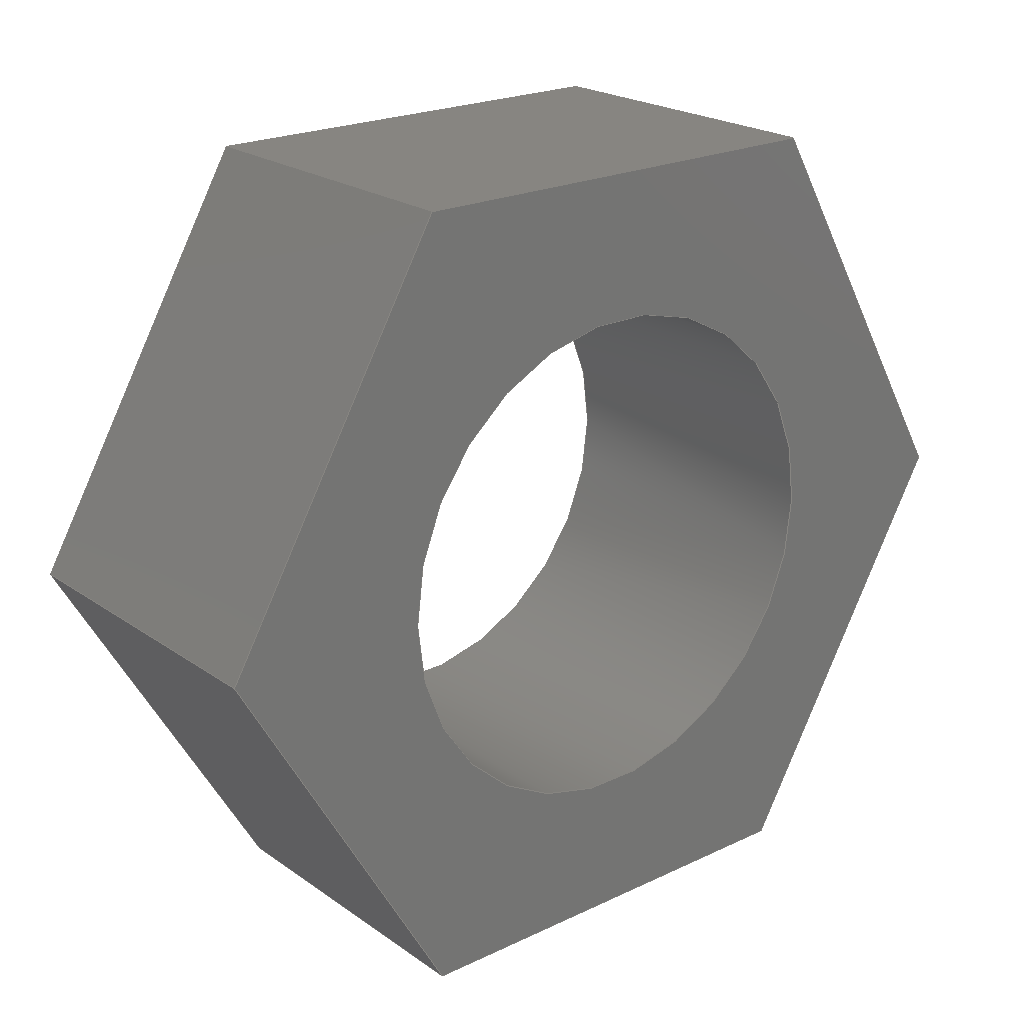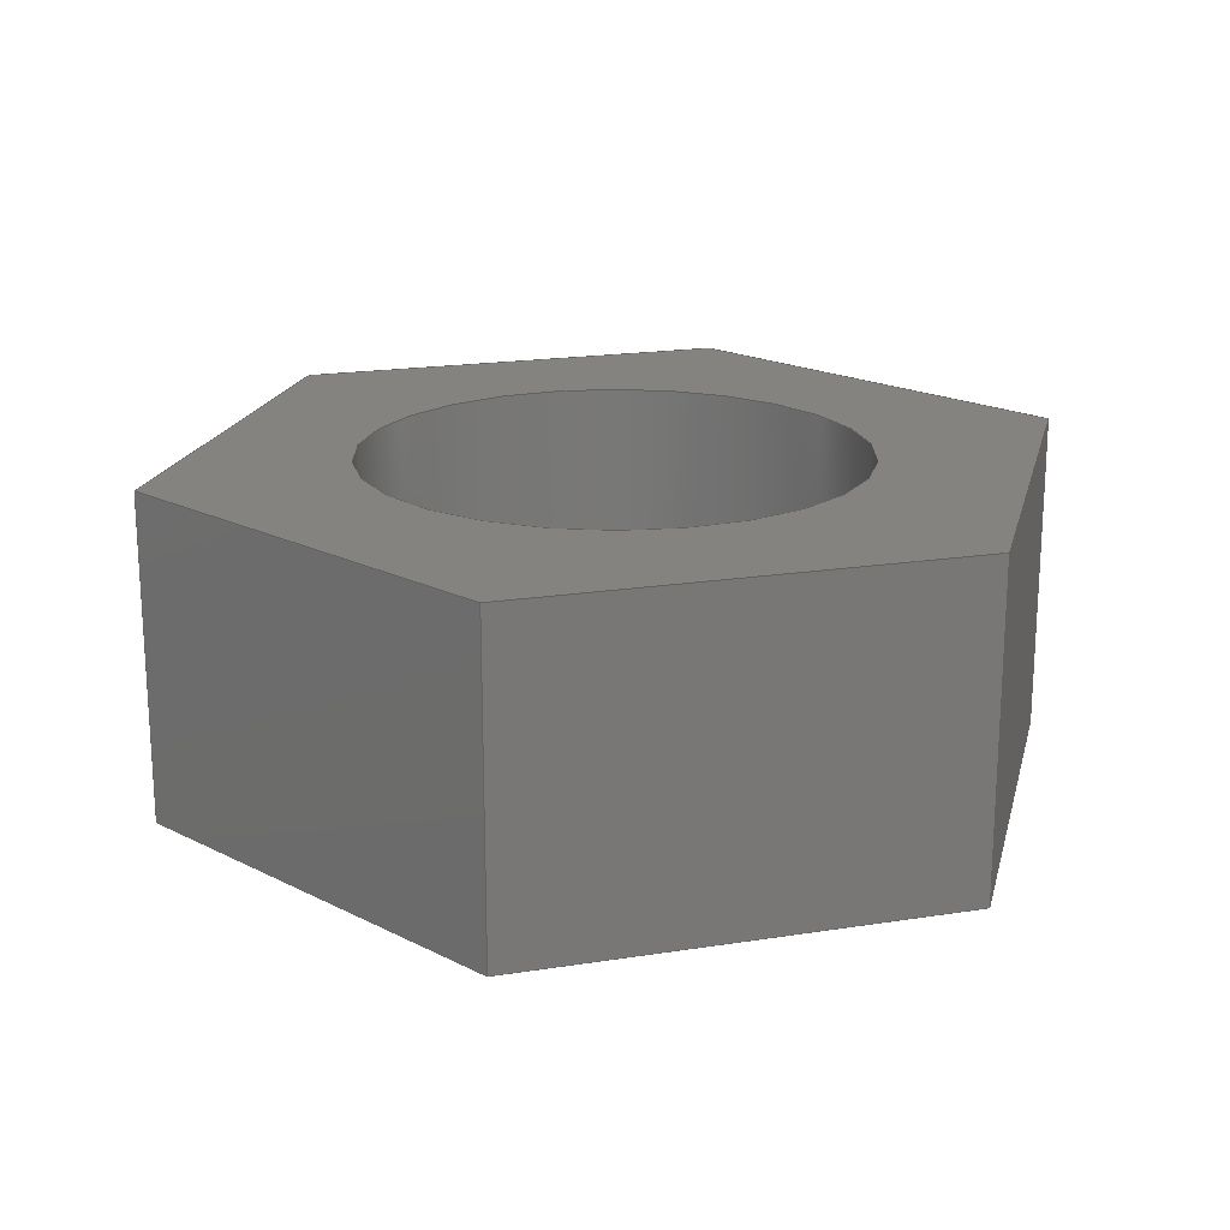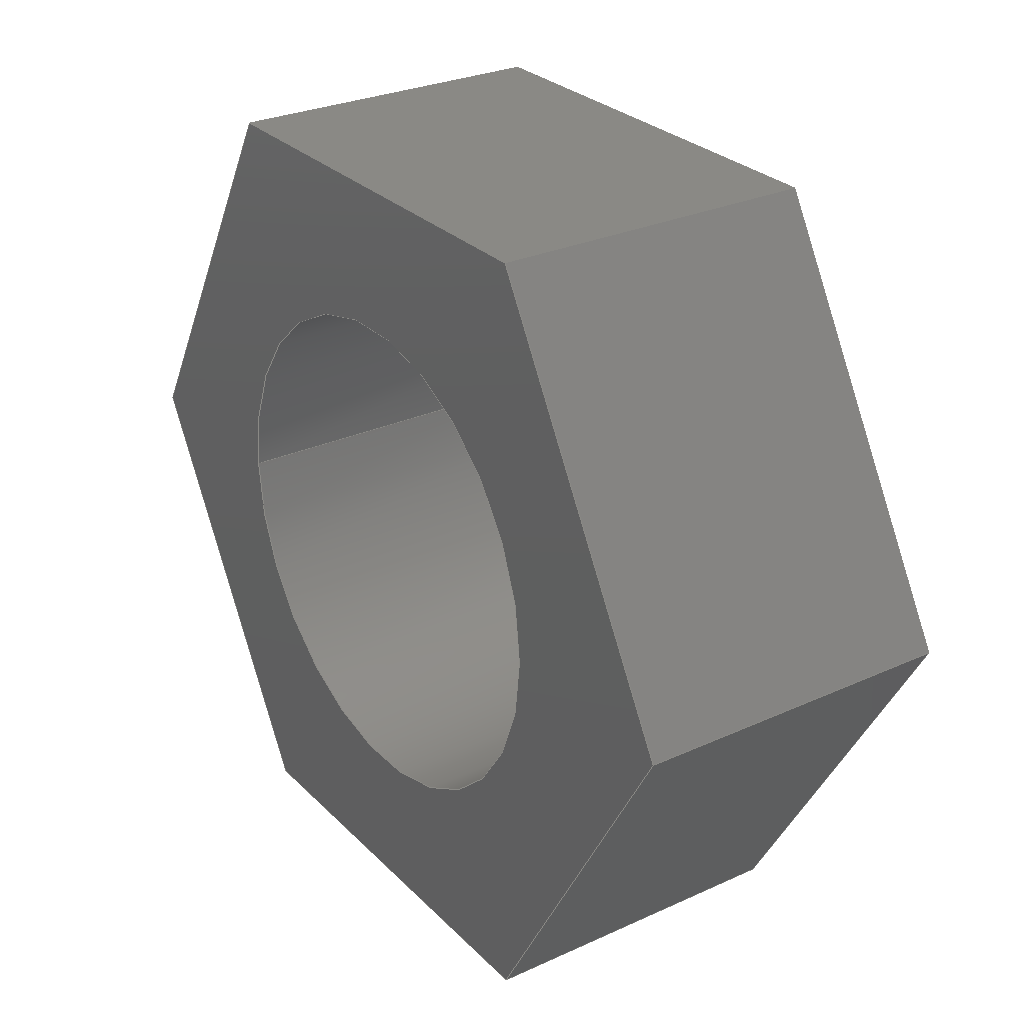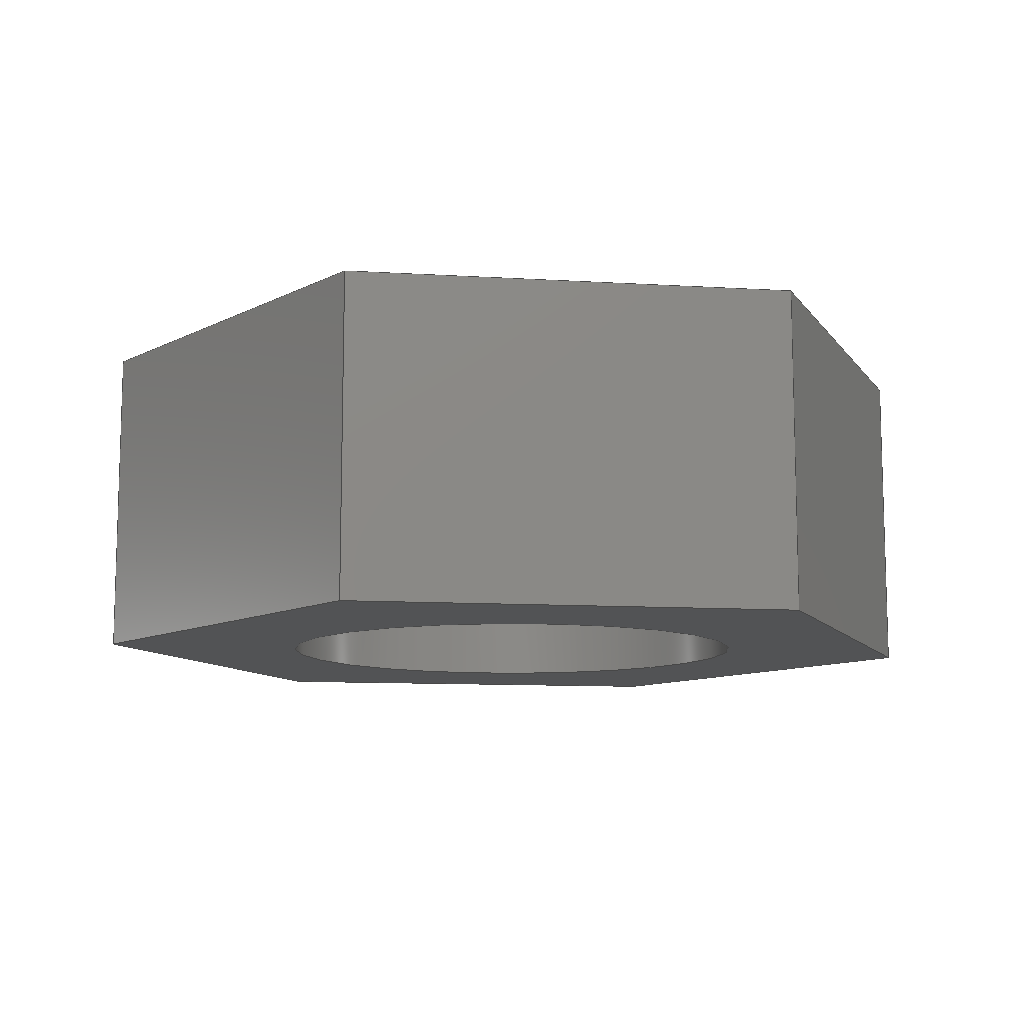
<metadata>
{"format":"step","ext":"step","renderer":"f3d","projection":"perspective","resolution":1024,"background":"white","views":[{"elev":22.0,"azim":-39.7,"up":"+Z"},{"elev":19.2,"azim":-76.5,"up":"+Y"},{"elev":28.2,"azim":55.4,"up":"+Z"},{"elev":-10.4,"azim":-128.7,"up":"+Y"}]}
</metadata>
<code>
ISO-10303-21;
DATA;
#1=MECHANICAL_DESIGN_GEOMETRIC_PRESENTATION_REPRESENTATION('',(#4),#279);
#2=SHAPE_REPRESENTATION_RELATIONSHIP('SRR','None',#286,#3);
#3=ADVANCED_BREP_SHAPE_REPRESENTATION('',(#5),#278);
#4=STYLED_ITEM('',(#296),#5);
#5=MANIFOLD_SOLID_BREP('Body1',#163);
#6=FACE_BOUND('',#33,.T.);
#7=FACE_BOUND('',#35,.T.);
#8=PLANE('',#180);
#9=PLANE('',#181);
#10=PLANE('',#182);
#11=PLANE('',#183);
#12=PLANE('',#184);
#13=PLANE('',#185);
#14=PLANE('',#186);
#15=PLANE('',#187);
#16=FACE_OUTER_BOUND('',#25,.T.);
#17=FACE_OUTER_BOUND('',#26,.T.);
#18=FACE_OUTER_BOUND('',#27,.T.);
#19=FACE_OUTER_BOUND('',#28,.T.);
#20=FACE_OUTER_BOUND('',#29,.T.);
#21=FACE_OUTER_BOUND('',#30,.T.);
#22=FACE_OUTER_BOUND('',#31,.T.);
#23=FACE_OUTER_BOUND('',#32,.T.);
#24=FACE_OUTER_BOUND('',#34,.T.);
#25=EDGE_LOOP('',(#111,#112,#113,#114));
#26=EDGE_LOOP('',(#115,#116,#117,#118));
#27=EDGE_LOOP('',(#119,#120,#121,#122));
#28=EDGE_LOOP('',(#123,#124,#125,#126));
#29=EDGE_LOOP('',(#127,#128,#129,#130));
#30=EDGE_LOOP('',(#131,#132,#133,#134));
#31=EDGE_LOOP('',(#135,#136,#137,#138));
#32=EDGE_LOOP('',(#139,#140,#141,#142,#143,#144));
#33=EDGE_LOOP('',(#145));
#34=EDGE_LOOP('',(#146,#147,#148,#149,#150,#151));
#35=EDGE_LOOP('',(#152));
#36=LINE('',#236,#55);
#37=LINE('',#241,#56);
#38=LINE('',#243,#57);
#39=LINE('',#245,#58);
#40=LINE('',#246,#59);
#41=LINE('',#249,#60);
#42=LINE('',#251,#61);
#43=LINE('',#252,#62);
#44=LINE('',#255,#63);
#45=LINE('',#257,#64);
#46=LINE('',#258,#65);
#47=LINE('',#261,#66);
#48=LINE('',#263,#67);
#49=LINE('',#264,#68);
#50=LINE('',#267,#69);
#51=LINE('',#269,#70);
#52=LINE('',#270,#71);
#53=LINE('',#272,#72);
#54=LINE('',#273,#73);
#55=VECTOR('',#194,0.1911);
#56=VECTOR('',#199,1);
#57=VECTOR('',#200,1);
#58=VECTOR('',#201,1);
#59=VECTOR('',#202,1);
#60=VECTOR('',#205,1);
#61=VECTOR('',#206,1);
#62=VECTOR('',#207,1);
#63=VECTOR('',#210,1);
#64=VECTOR('',#211,1);
#65=VECTOR('',#212,1);
#66=VECTOR('',#215,1);
#67=VECTOR('',#216,1);
#68=VECTOR('',#217,1);
#69=VECTOR('',#220,1);
#70=VECTOR('',#221,1);
#71=VECTOR('',#222,1);
#72=VECTOR('',#225,1);
#73=VECTOR('',#226,1);
#74=CIRCLE('',#178,0.1911);
#75=CIRCLE('',#179,0.1911);
#76=VERTEX_POINT('',#233);
#77=VERTEX_POINT('',#235);
#78=VERTEX_POINT('',#239);
#79=VERTEX_POINT('',#240);
#80=VERTEX_POINT('',#242);
#81=VERTEX_POINT('',#244);
#82=VERTEX_POINT('',#248);
#83=VERTEX_POINT('',#250);
#84=VERTEX_POINT('',#254);
#85=VERTEX_POINT('',#256);
#86=VERTEX_POINT('',#260);
#87=VERTEX_POINT('',#262);
#88=VERTEX_POINT('',#266);
#89=VERTEX_POINT('',#268);
#90=EDGE_CURVE('',#76,#76,#74,.T.);
#91=EDGE_CURVE('',#76,#77,#36,.T.);
#92=EDGE_CURVE('',#77,#77,#75,.T.);
#93=EDGE_CURVE('',#78,#79,#37,.T.);
#94=EDGE_CURVE('',#79,#80,#38,.T.);
#95=EDGE_CURVE('',#81,#80,#39,.T.);
#96=EDGE_CURVE('',#78,#81,#40,.T.);
#97=EDGE_CURVE('',#82,#78,#41,.T.);
#98=EDGE_CURVE('',#83,#81,#42,.T.);
#99=EDGE_CURVE('',#82,#83,#43,.T.);
#100=EDGE_CURVE('',#84,#82,#44,.T.);
#101=EDGE_CURVE('',#85,#83,#45,.T.);
#102=EDGE_CURVE('',#84,#85,#46,.T.);
#103=EDGE_CURVE('',#86,#84,#47,.T.);
#104=EDGE_CURVE('',#87,#85,#48,.T.);
#105=EDGE_CURVE('',#86,#87,#49,.T.);
#106=EDGE_CURVE('',#88,#86,#50,.T.);
#107=EDGE_CURVE('',#89,#87,#51,.T.);
#108=EDGE_CURVE('',#88,#89,#52,.T.);
#109=EDGE_CURVE('',#79,#88,#53,.T.);
#110=EDGE_CURVE('',#80,#89,#54,.T.);
#111=ORIENTED_EDGE('',*,*,#90,.F.);
#112=ORIENTED_EDGE('',*,*,#91,.T.);
#113=ORIENTED_EDGE('',*,*,#92,.T.);
#114=ORIENTED_EDGE('',*,*,#91,.F.);
#115=ORIENTED_EDGE('',*,*,#93,.T.);
#116=ORIENTED_EDGE('',*,*,#94,.T.);
#117=ORIENTED_EDGE('',*,*,#95,.F.);
#118=ORIENTED_EDGE('',*,*,#96,.F.);
#119=ORIENTED_EDGE('',*,*,#97,.T.);
#120=ORIENTED_EDGE('',*,*,#96,.T.);
#121=ORIENTED_EDGE('',*,*,#98,.F.);
#122=ORIENTED_EDGE('',*,*,#99,.F.);
#123=ORIENTED_EDGE('',*,*,#100,.T.);
#124=ORIENTED_EDGE('',*,*,#99,.T.);
#125=ORIENTED_EDGE('',*,*,#101,.F.);
#126=ORIENTED_EDGE('',*,*,#102,.F.);
#127=ORIENTED_EDGE('',*,*,#103,.T.);
#128=ORIENTED_EDGE('',*,*,#102,.T.);
#129=ORIENTED_EDGE('',*,*,#104,.F.);
#130=ORIENTED_EDGE('',*,*,#105,.F.);
#131=ORIENTED_EDGE('',*,*,#106,.T.);
#132=ORIENTED_EDGE('',*,*,#105,.T.);
#133=ORIENTED_EDGE('',*,*,#107,.F.);
#134=ORIENTED_EDGE('',*,*,#108,.F.);
#135=ORIENTED_EDGE('',*,*,#109,.T.);
#136=ORIENTED_EDGE('',*,*,#108,.T.);
#137=ORIENTED_EDGE('',*,*,#110,.F.);
#138=ORIENTED_EDGE('',*,*,#94,.F.);
#139=ORIENTED_EDGE('',*,*,#110,.T.);
#140=ORIENTED_EDGE('',*,*,#107,.T.);
#141=ORIENTED_EDGE('',*,*,#104,.T.);
#142=ORIENTED_EDGE('',*,*,#101,.T.);
#143=ORIENTED_EDGE('',*,*,#98,.T.);
#144=ORIENTED_EDGE('',*,*,#95,.T.);
#145=ORIENTED_EDGE('',*,*,#90,.T.);
#146=ORIENTED_EDGE('',*,*,#109,.F.);
#147=ORIENTED_EDGE('',*,*,#93,.F.);
#148=ORIENTED_EDGE('',*,*,#97,.F.);
#149=ORIENTED_EDGE('',*,*,#100,.F.);
#150=ORIENTED_EDGE('',*,*,#103,.F.);
#151=ORIENTED_EDGE('',*,*,#106,.F.);
#152=ORIENTED_EDGE('',*,*,#92,.F.);
#153=CYLINDRICAL_SURFACE('',#177,0.1911);
#154=ADVANCED_FACE('',(#16),#153,.F.);
#155=ADVANCED_FACE('',(#17),#8,.T.);
#156=ADVANCED_FACE('',(#18),#9,.T.);
#157=ADVANCED_FACE('',(#19),#10,.T.);
#158=ADVANCED_FACE('',(#20),#11,.T.);
#159=ADVANCED_FACE('',(#21),#12,.T.);
#160=ADVANCED_FACE('',(#22),#13,.T.);
#161=ADVANCED_FACE('',(#23,#6),#14,.T.);
#162=ADVANCED_FACE('',(#24,#7),#15,.F.);
#163=CLOSED_SHELL('',(#154,#155,#156,#157,#158,#159,#160,#161,#162));
#164=DERIVED_UNIT_ELEMENT(#166,1);
#165=DERIVED_UNIT_ELEMENT(#281,3);
#166=(
MASS_UNIT()
NAMED_UNIT(*)
SI_UNIT(.KILO.,.GRAM.)
);
#167=DERIVED_UNIT((#164,#165));
#168=MEASURE_REPRESENTATION_ITEM('density measure',
POSITIVE_RATIO_MEASURE(7850),#167);
#169=PROPERTY_DEFINITION_REPRESENTATION(#174,#171);
#170=PROPERTY_DEFINITION_REPRESENTATION(#175,#172);
#171=REPRESENTATION('material name',(#173),#278);
#172=REPRESENTATION('density',(#168),#278);
#173=DESCRIPTIVE_REPRESENTATION_ITEM('Steel','Steel');
#174=PROPERTY_DEFINITION('material property','material name',#288);
#175=PROPERTY_DEFINITION('material property','density of part',#288);
#176=AXIS2_PLACEMENT_3D('placement',#231,#188,#189);
#177=AXIS2_PLACEMENT_3D('',#232,#190,#191);
#178=AXIS2_PLACEMENT_3D('',#234,#192,#193);
#179=AXIS2_PLACEMENT_3D('',#237,#195,#196);
#180=AXIS2_PLACEMENT_3D('',#238,#197,#198);
#181=AXIS2_PLACEMENT_3D('',#247,#203,#204);
#182=AXIS2_PLACEMENT_3D('',#253,#208,#209);
#183=AXIS2_PLACEMENT_3D('',#259,#213,#214);
#184=AXIS2_PLACEMENT_3D('',#265,#218,#219);
#185=AXIS2_PLACEMENT_3D('',#271,#223,#224);
#186=AXIS2_PLACEMENT_3D('',#274,#227,#228);
#187=AXIS2_PLACEMENT_3D('',#275,#229,#230);
#188=DIRECTION('axis',(0,0,1));
#189=DIRECTION('refdir',(1,0,0));
#190=DIRECTION('center_axis',(0,1,0));
#191=DIRECTION('ref_axis',(1,0,0));
#192=DIRECTION('center_axis',(0,-1,0));
#193=DIRECTION('ref_axis',(1,0,0));
#194=DIRECTION('',(0,-1,0));
#195=DIRECTION('center_axis',(0,-1,0));
#196=DIRECTION('ref_axis',(1,0,0));
#197=DIRECTION('center_axis',(0.866,0,-0.5));
#198=DIRECTION('ref_axis',(-0.5,0,-0.866));
#199=DIRECTION('',(-0.5,0,-0.866));
#200=DIRECTION('',(0,1,0));
#201=DIRECTION('',(-0.5,0,-0.866));
#202=DIRECTION('',(0,1,0));
#203=DIRECTION('center_axis',(0.866,0,0.5));
#204=DIRECTION('ref_axis',(0.5,0,-0.866));
#205=DIRECTION('',(0.5,0,-0.866));
#206=DIRECTION('',(0.5,0,-0.866));
#207=DIRECTION('',(0,1,0));
#208=DIRECTION('center_axis',(-4.807e-16,0,1));
#209=DIRECTION('ref_axis',(1,0,4.807e-16));
#210=DIRECTION('',(1,0,4.807e-16));
#211=DIRECTION('',(1,0,4.807e-16));
#212=DIRECTION('',(0,1,0));
#213=DIRECTION('center_axis',(-0.866,0,0.5));
#214=DIRECTION('ref_axis',(0.5,0,0.866));
#215=DIRECTION('',(0.5,0,0.866));
#216=DIRECTION('',(0.5,0,0.866));
#217=DIRECTION('',(0,1,0));
#218=DIRECTION('center_axis',(-0.866,0,-0.5));
#219=DIRECTION('ref_axis',(-0.5,0,0.866));
#220=DIRECTION('',(-0.5,0,0.866));
#221=DIRECTION('',(-0.5,0,0.866));
#222=DIRECTION('',(0,1,0));
#223=DIRECTION('center_axis',(8.012e-16,0,-1));
#224=DIRECTION('ref_axis',(-1,0,-8.012e-16));
#225=DIRECTION('',(-1,0,-8.012e-16));
#226=DIRECTION('',(-1,0,-8.012e-16));
#227=DIRECTION('center_axis',(0,1,0));
#228=DIRECTION('ref_axis',(1,0,0));
#229=DIRECTION('center_axis',(0,1,0));
#230=DIRECTION('ref_axis',(1,0,0));
#231=CARTESIAN_POINT('',(0,0,0));
#232=CARTESIAN_POINT('Origin',(0,0,0));
#233=CARTESIAN_POINT('',(-0.1911,0.25,2.341e-17));
#234=CARTESIAN_POINT('Origin',(0,0.25,0));
#235=CARTESIAN_POINT('',(-0.1911,0,2.341e-17));
#236=CARTESIAN_POINT('',(-0.1911,0,2.341e-17));
#237=CARTESIAN_POINT('Origin',(0,0,0));
#238=CARTESIAN_POINT('Origin',(0.3464,0,2.22e-16));
#239=CARTESIAN_POINT('',(0.3464,0,2.22e-16));
#240=CARTESIAN_POINT('',(0.1732,0,-0.3));
#241=CARTESIAN_POINT('',(0.3464,0,2.22e-16));
#242=CARTESIAN_POINT('',(0.1732,0.25,-0.3));
#243=CARTESIAN_POINT('',(0.1732,0,-0.3));
#244=CARTESIAN_POINT('',(0.3464,0.25,2.22e-16));
#245=CARTESIAN_POINT('',(0.3464,0.25,2.22e-16));
#246=CARTESIAN_POINT('',(0.3464,0,2.22e-16));
#247=CARTESIAN_POINT('Origin',(0.1732,0,0.3));
#248=CARTESIAN_POINT('',(0.1732,0,0.3));
#249=CARTESIAN_POINT('',(0.1732,0,0.3));
#250=CARTESIAN_POINT('',(0.1732,0.25,0.3));
#251=CARTESIAN_POINT('',(0.1732,0.25,0.3));
#252=CARTESIAN_POINT('',(0.1732,0,0.3));
#253=CARTESIAN_POINT('Origin',(-0.1732,0,0.3));
#254=CARTESIAN_POINT('',(-0.1732,0,0.3));
#255=CARTESIAN_POINT('',(-0.1732,0,0.3));
#256=CARTESIAN_POINT('',(-0.1732,0.25,0.3));
#257=CARTESIAN_POINT('',(-0.1732,0.25,0.3));
#258=CARTESIAN_POINT('',(-0.1732,0,0.3));
#259=CARTESIAN_POINT('Origin',(-0.3464,0,-1.11e-16));
#260=CARTESIAN_POINT('',(-0.3464,0,-1.11e-16));
#261=CARTESIAN_POINT('',(-0.3464,0,-1.11e-16));
#262=CARTESIAN_POINT('',(-0.3464,0.25,-1.11e-16));
#263=CARTESIAN_POINT('',(-0.3464,0.25,-1.11e-16));
#264=CARTESIAN_POINT('',(-0.3464,0,-1.11e-16));
#265=CARTESIAN_POINT('Origin',(-0.1732,0,-0.3));
#266=CARTESIAN_POINT('',(-0.1732,0,-0.3));
#267=CARTESIAN_POINT('',(-0.1732,0,-0.3));
#268=CARTESIAN_POINT('',(-0.1732,0.25,-0.3));
#269=CARTESIAN_POINT('',(-0.1732,0.25,-0.3));
#270=CARTESIAN_POINT('',(-0.1732,0,-0.3));
#271=CARTESIAN_POINT('Origin',(0.1732,0,-0.3));
#272=CARTESIAN_POINT('',(0.1732,0,-0.3));
#273=CARTESIAN_POINT('',(0.1732,0.25,-0.3));
#274=CARTESIAN_POINT('Origin',(0,0.25,0));
#275=CARTESIAN_POINT('Origin',(0,0,0));
#276=UNCERTAINTY_MEASURE_WITH_UNIT(LENGTH_MEASURE(0.001),#280,
'DISTANCE_ACCURACY_VALUE',
'Maximum model space distance between geometric entities at asserted c
onnectivities');
#277=UNCERTAINTY_MEASURE_WITH_UNIT(LENGTH_MEASURE(0.001),#280,
'DISTANCE_ACCURACY_VALUE',
'Maximum model space distance between geometric entities at asserted c
onnectivities');
#278=(
GEOMETRIC_REPRESENTATION_CONTEXT(3)
GLOBAL_UNCERTAINTY_ASSIGNED_CONTEXT((#276))
GLOBAL_UNIT_ASSIGNED_CONTEXT((#280,#282,#283))
REPRESENTATION_CONTEXT('','3D')
);
#279=(
GEOMETRIC_REPRESENTATION_CONTEXT(3)
GLOBAL_UNCERTAINTY_ASSIGNED_CONTEXT((#277))
GLOBAL_UNIT_ASSIGNED_CONTEXT((#280,#282,#283))
REPRESENTATION_CONTEXT('','3D')
);
#280=(
LENGTH_UNIT()
NAMED_UNIT(*)
SI_UNIT(.CENTI.,.METRE.)
);
#281=(
LENGTH_UNIT()
NAMED_UNIT(*)
SI_UNIT($,.METRE.)
);
#282=(
NAMED_UNIT(*)
PLANE_ANGLE_UNIT()
SI_UNIT($,.RADIAN.)
);
#283=(
NAMED_UNIT(*)
SI_UNIT($,.STERADIAN.)
SOLID_ANGLE_UNIT()
);
#284=SHAPE_DEFINITION_REPRESENTATION(#285,#286);
#285=PRODUCT_DEFINITION_SHAPE('',$,#288);
#286=SHAPE_REPRESENTATION('',(#176),#278);
#287=PRODUCT_DEFINITION_CONTEXT('part definition',#292,'design');
#288=PRODUCT_DEFINITION('6-32 Nut','6-32 Nut v2',#289,#287);
#289=PRODUCT_DEFINITION_FORMATION('',$,#294);
#290=PRODUCT_RELATED_PRODUCT_CATEGORY('6-32 Nut v2','6-32 Nut v2',(#294));
#291=APPLICATION_PROTOCOL_DEFINITION('international standard',
'automotive_design',2009,#292);
#292=APPLICATION_CONTEXT(
'Core Data for Automotive Mechanical Design Process');
#293=PRODUCT_CONTEXT('part definition',#292,'mechanical');
#294=PRODUCT('6-32 Nut','6-32 Nut v2',$,(#293));
#295=PRESENTATION_STYLE_ASSIGNMENT((#297));
#296=PRESENTATION_STYLE_ASSIGNMENT((#298));
#297=SURFACE_STYLE_USAGE(.BOTH.,#299);
#298=SURFACE_STYLE_USAGE(.BOTH.,#300);
#299=SURFACE_SIDE_STYLE('',(#301));
#300=SURFACE_SIDE_STYLE('',(#302));
#301=SURFACE_STYLE_FILL_AREA(#303);
#302=SURFACE_STYLE_FILL_AREA(#304);
#303=FILL_AREA_STYLE('Steel - Satin',(#305));
#304=FILL_AREA_STYLE('Stainless Steel - Satin',(#306));
#305=FILL_AREA_STYLE_COLOUR('Steel - Satin',#307);
#306=FILL_AREA_STYLE_COLOUR('Stainless Steel - Satin',#308);
#307=COLOUR_RGB('Steel - Satin',0.6275,0.6275,0.6275);
#308=COLOUR_RGB('Stainless Steel - Satin',0.7961,0.7961,
0.7961);
ENDSEC;
END-ISO-10303-21;

</code>
